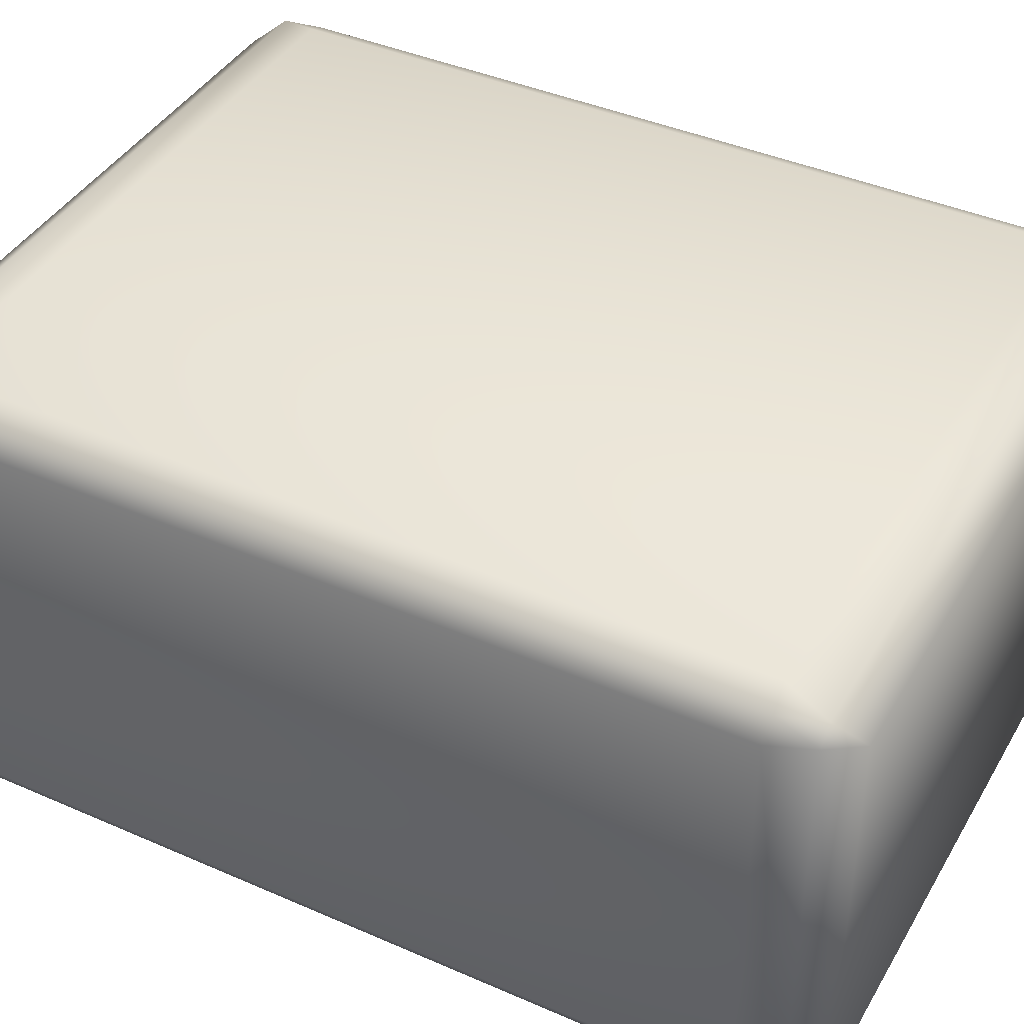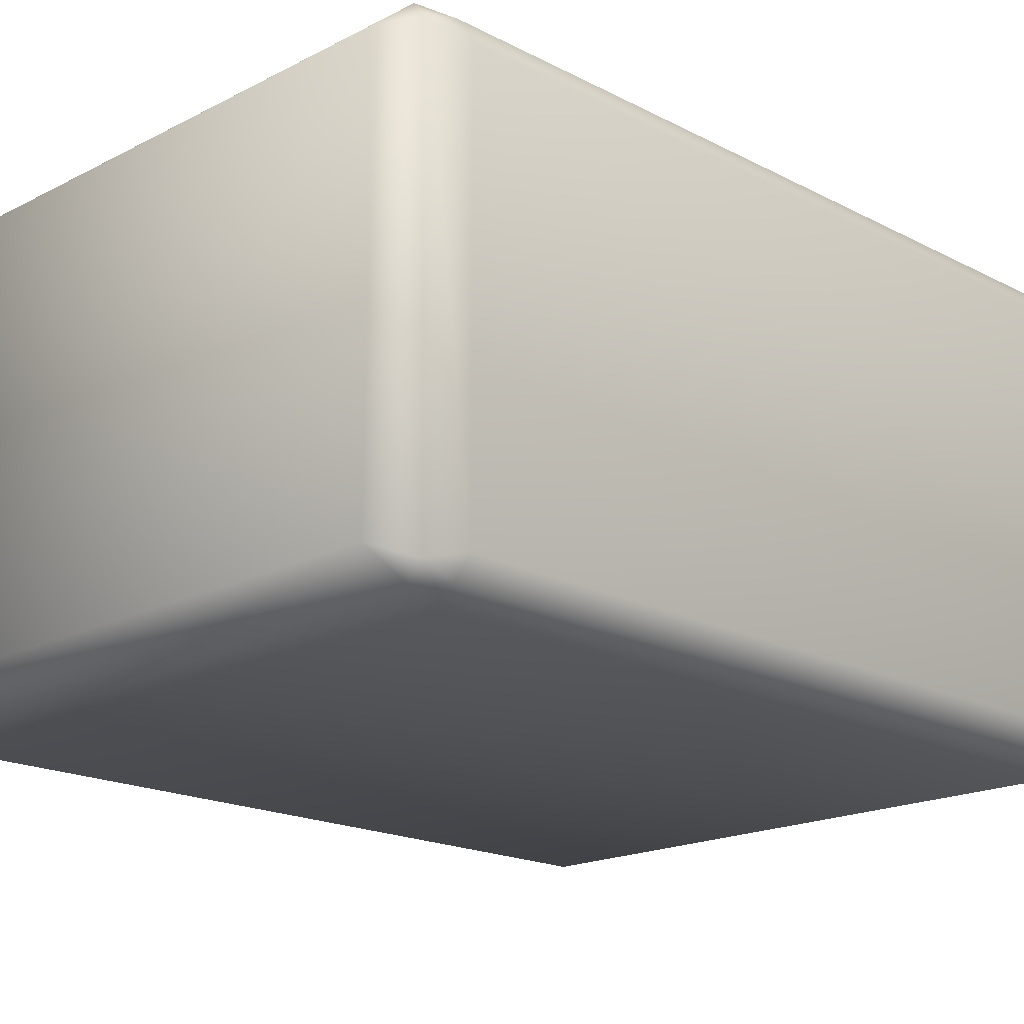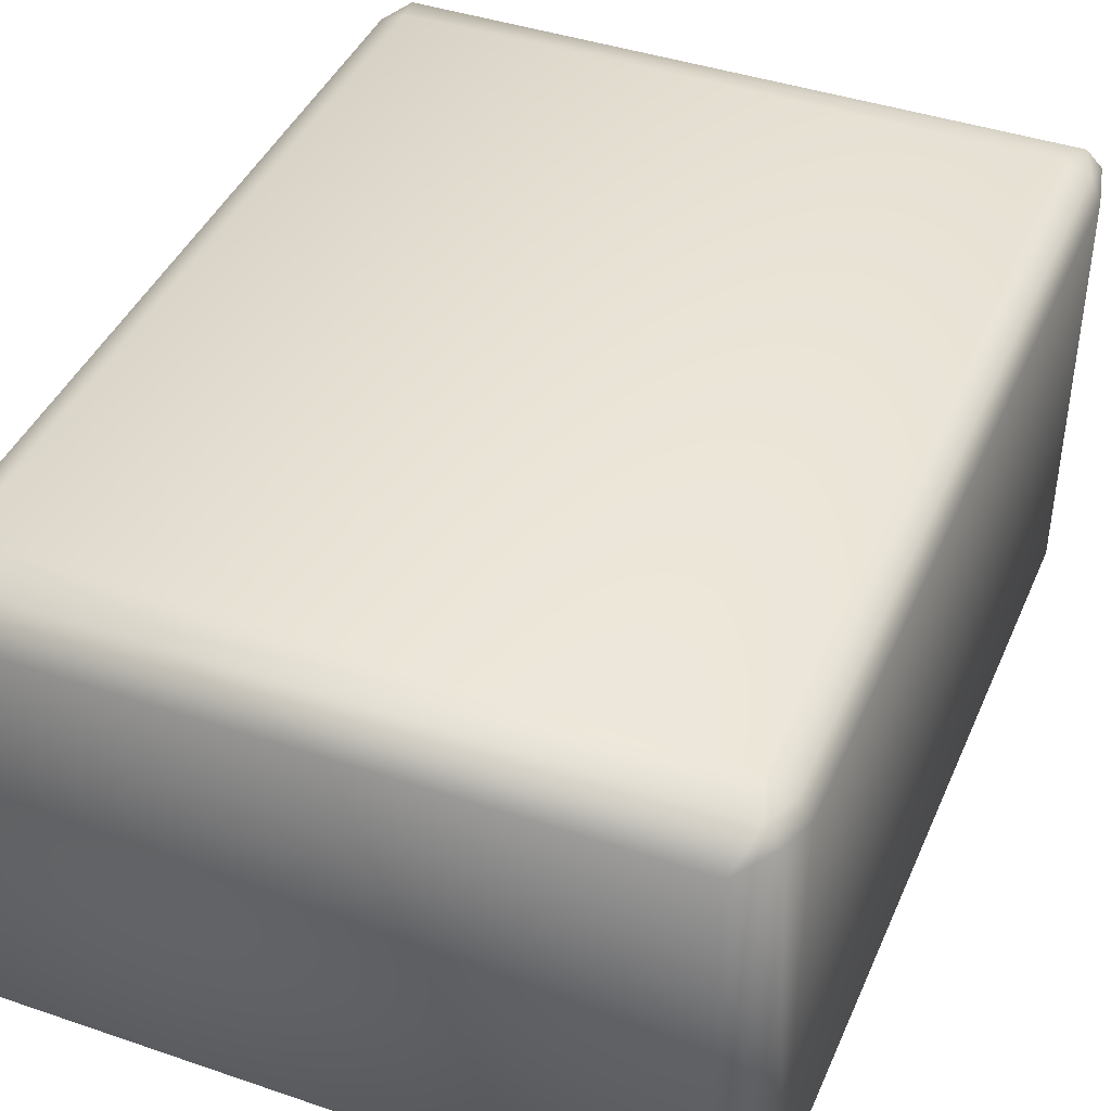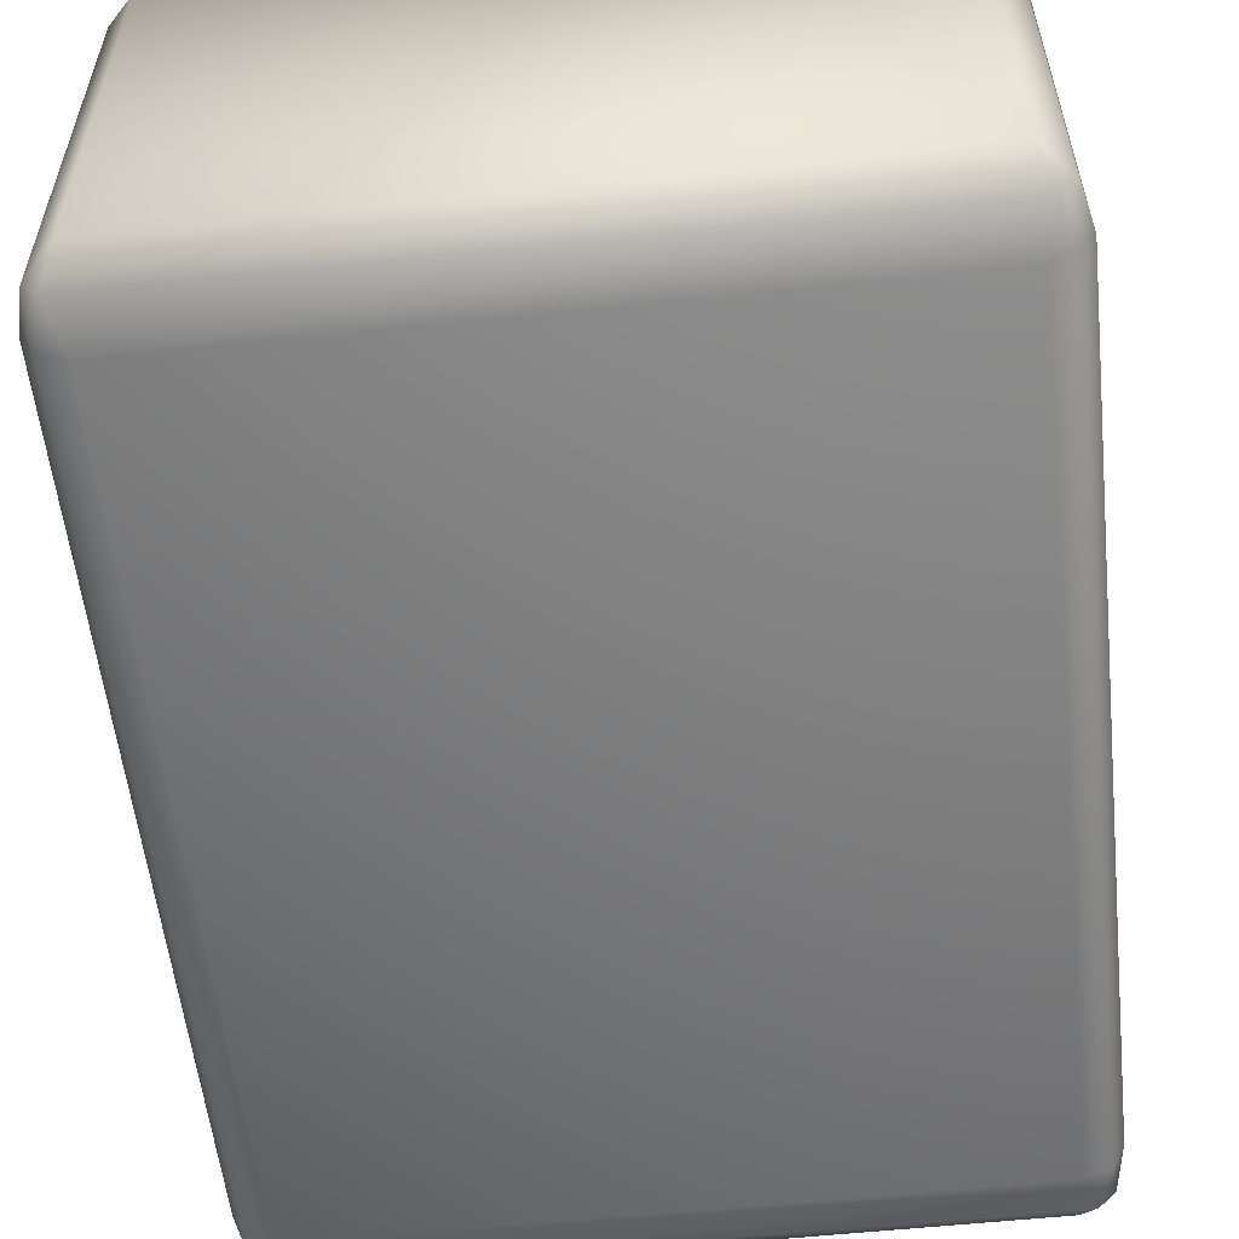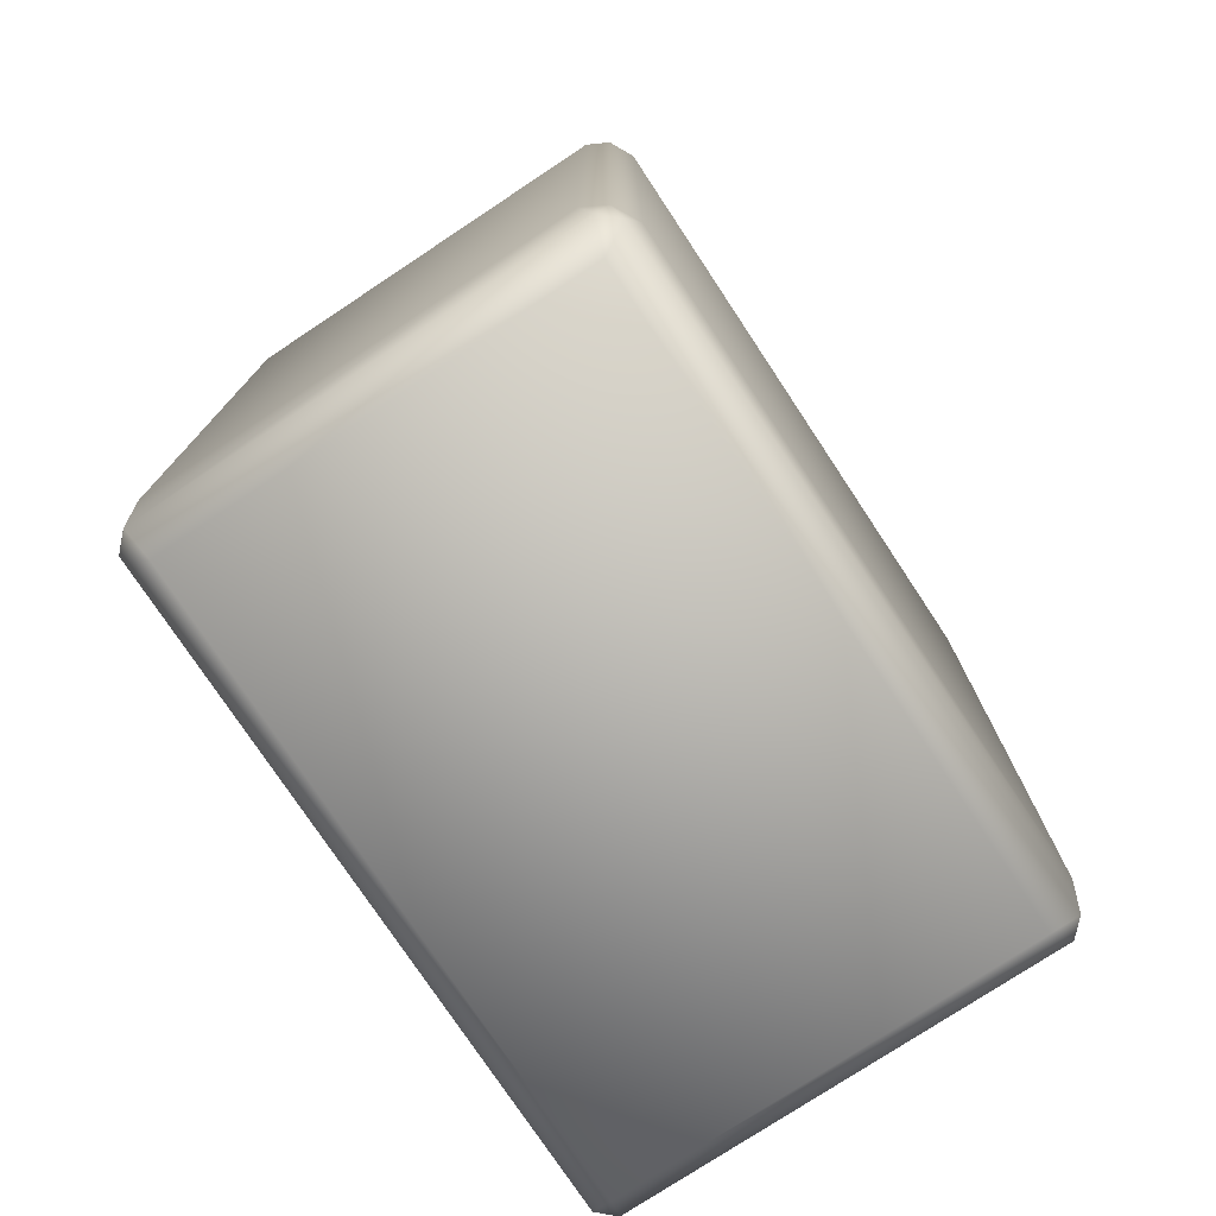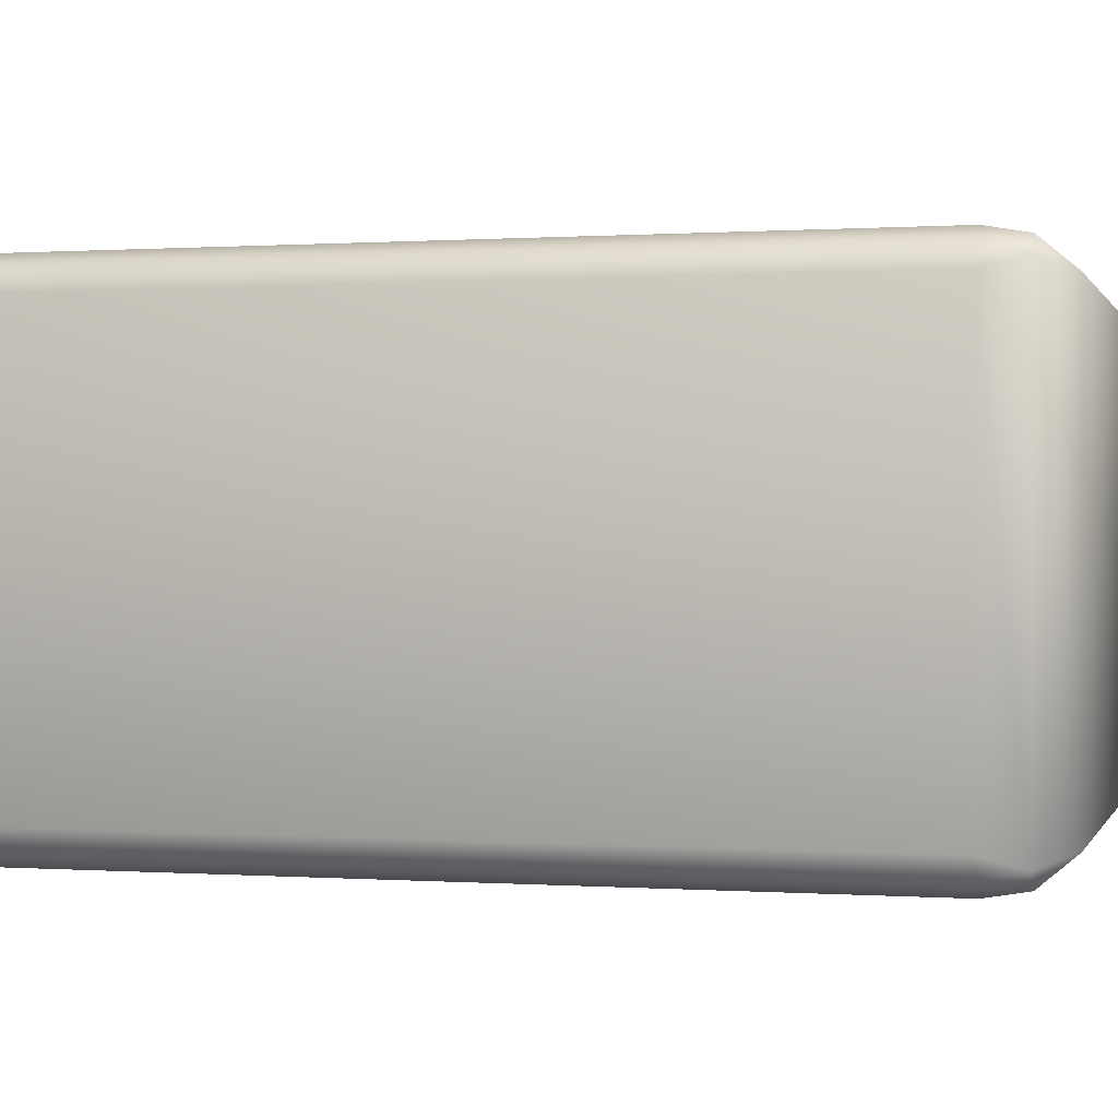
<metadata>
{"format":"obj","ext":"obj","renderer":"f3d","projection":"perspective","resolution":1024,"background":"white","views":[{"elev":41.2,"azim":-62.0,"up":"+Y"},{"elev":-18.3,"azim":-135.1,"up":"+Y"},{"elev":42.0,"azim":-157.7,"up":"+Y"},{"elev":-56.6,"azim":6.3,"up":"+Y"},{"elev":-76.5,"azim":123.5,"up":"+Z"},{"elev":0.3,"azim":105.1,"up":"+Y"}]}
</metadata>
<code>
g mjpai15
v 0.01517 0.009892 -0.02252
v -0.01517 0.009892 -0.02252
v -0.01517 -0.009891 -0.02252
v 0.01517 -0.009891 -0.02252
v -0.01656 -0.01041 -0.02098
v -0.01656 0.01041 -0.02098
v -0.0158 0.01118 -0.02098
v -0.01639 0.01095 -0.01923
v 0.0158 0.01118 -0.02098
v 0.01656 0.01041 -0.02098
v 0.0164 0.01095 -0.01923
v 0.01656 -0.01041 -0.02098
v 0.0158 -0.01118 -0.02098
v 0.0164 -0.01095 -0.01923
v -0.0158 -0.01118 -0.02098
v -0.01639 -0.01095 -0.01923
v -0.01697 -0.009891 -0.01905
v -0.01517 -0.01158 -0.01905
v 0.01517 -0.01158 -0.01905
v 0.01697 -0.009891 -0.01905
v -0.01517 0.01158 -0.01905
v -0.01697 0.009892 -0.01905
v -0.01697 -0.009891 0.01905
v -0.01697 0.009892 0.01905
v 0.01697 0.009892 -0.01905
v 0.01697 0.009892 0.01905
v 0.01697 -0.009891 0.01905
v 0.01517 -0.01158 -0.01905
v -0.01517 -0.01158 -0.01905
v 0.01647 0.01021 0.02112
v 0.0164 0.01095 0.01923
v 0.01572 0.01096 0.02112
v 0.01517 0.009892 0.02252
v 0.01647 -0.01021 0.02112
v 0.01517 -0.009891 0.02252
v -0.01517 -0.009891 0.02252
v -0.01517 0.009892 0.02252
v -0.01572 -0.01096 0.02112
v 0.01572 -0.01096 0.02112
v 0.0164 -0.01095 0.01923
v -0.01572 0.01096 0.02112
v -0.01647 0.01021 0.02112
v -0.01639 0.01095 0.01923
v -0.01647 -0.01021 0.02112
v -0.01639 -0.01095 0.01923
v -0.01697 -0.009891 0.01905
v -0.01517 -0.01158 0.01905
v 0.01517 -0.01158 0.01905
v -0.01517 0.01158 0.01905
v -0.01697 0.009892 0.01905
v 0.01517 -0.01158 0.01905
v 0.01517 0.01158 0.01905
v 0.01517 -0.01158 0.01905
v 0.01517 -0.01158 -0.01905
v 0.01517 0.01158 0.01905
v 0.01517 0.01158 0.01905
v 0.01517 0.01158 -0.01905
v 0.01517 0.01158 -0.01905
v 0.01517 0.01158 -0.01905
v -0.01517 0.01158 -0.01905
v 0.01517 -0.01158 0.01905
v 0.01517 -0.01158 -0.01905
v -0.01517 -0.01158 -0.01905
v -0.01517 -0.01158 0.01905
v -0.01517 0.01158 0.01905
v -0.01517 0.01158 -0.01905
v 0.01517 0.01158 -0.01905
v 0.01517 0.01158 0.01905
v -0.01517 -0.01158 -0.01905
v -0.01639 -0.01095 0.01923
v -0.01517 -0.01158 0.01905
v -0.01517 0.01158 0.01905
v -0.01639 0.01095 0.01923
v -0.01517 0.01158 -0.01905
g mjpai15_0
f 3 2 1
f 4 3 1
f 3 5 2
f 5 6 2
f 2 7 1
f 2 6 7
f 7 6 8
f 7 9 1
f 1 10 4
f 1 9 10
f 11 10 9
f 10 12 4
f 4 13 3
f 4 12 13
f 14 13 12
f 13 15 3
f 3 15 5
f 5 15 16
f 17 5 16
f 5 17 6
f 18 16 15
f 19 13 14
f 20 14 12
f 21 7 8
f 22 8 6
f 22 17 23
f 23 17 16
f 24 22 23
f 25 10 11
f 25 20 12
f 10 25 12
f 20 25 26
f 25 11 26
f 27 20 26
f 17 22 6
f 13 28 15
f 28 29 15
f 27 26 30
f 26 31 30
f 30 31 32
f 11 31 26
f 33 30 32
f 34 30 33
f 34 27 30
f 35 34 33
f 36 35 33
f 37 36 33
f 33 32 37
f 36 38 35
f 38 39 35
f 35 39 34
f 39 40 34
f 32 41 37
f 37 42 36
f 37 41 42
f 41 43 42
f 42 44 36
f 36 44 38
f 44 45 38
f 46 45 44
f 47 38 45
f 38 47 39
f 48 40 39
f 27 34 40
f 49 43 41
f 50 42 43
f 50 46 44
f 42 50 44
f 47 51 39
f 52 49 41
f 32 52 41
f 20 27 40
f 14 20 40
f 14 40 53
f 54 14 53
f 55 32 31
f 57 56 31
f 11 57 31
f 58 11 9
f 60 59 9
f 7 60 9
f 63 62 61
f 64 63 61
f 67 66 65
f 68 67 65
f 70 16 69
f 71 70 69
f 70 23 16
f 8 73 72
f 74 8 72
f 8 22 73
f 22 24 73

</code>
